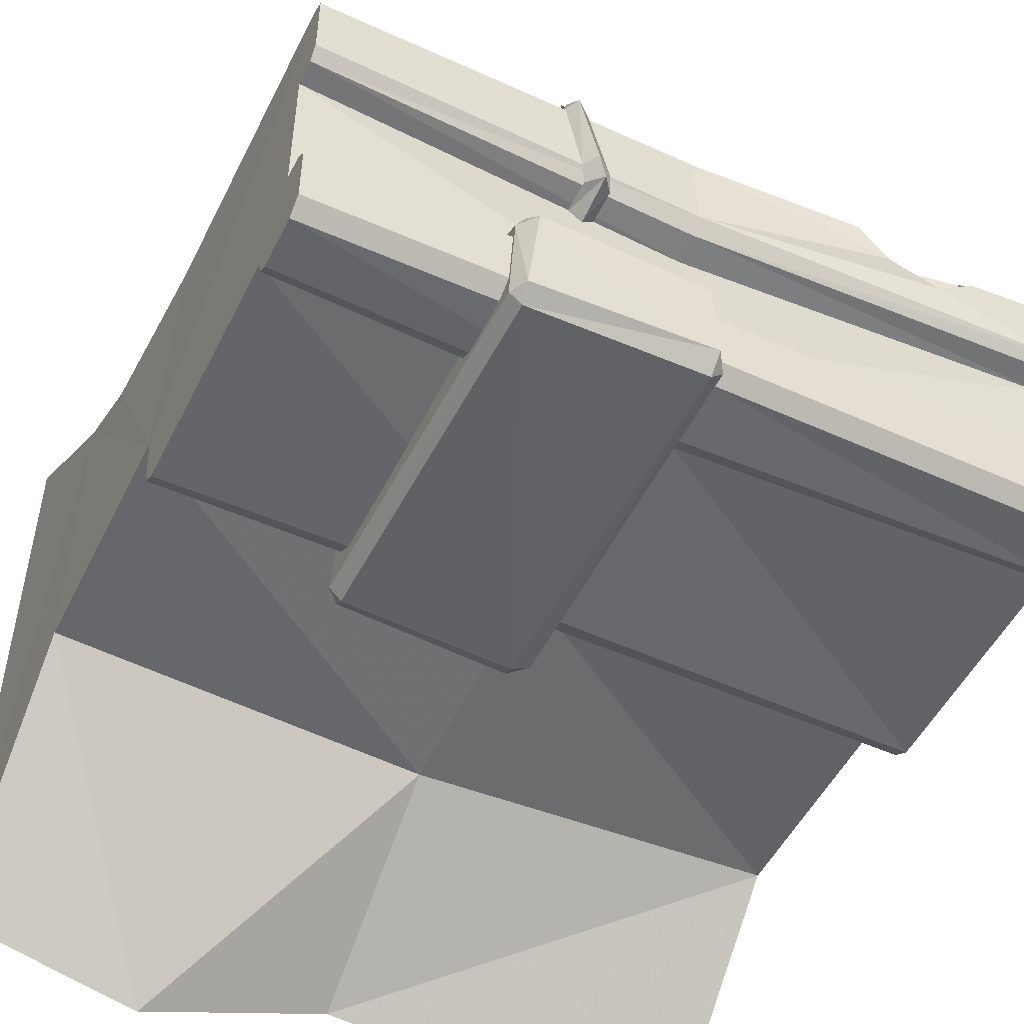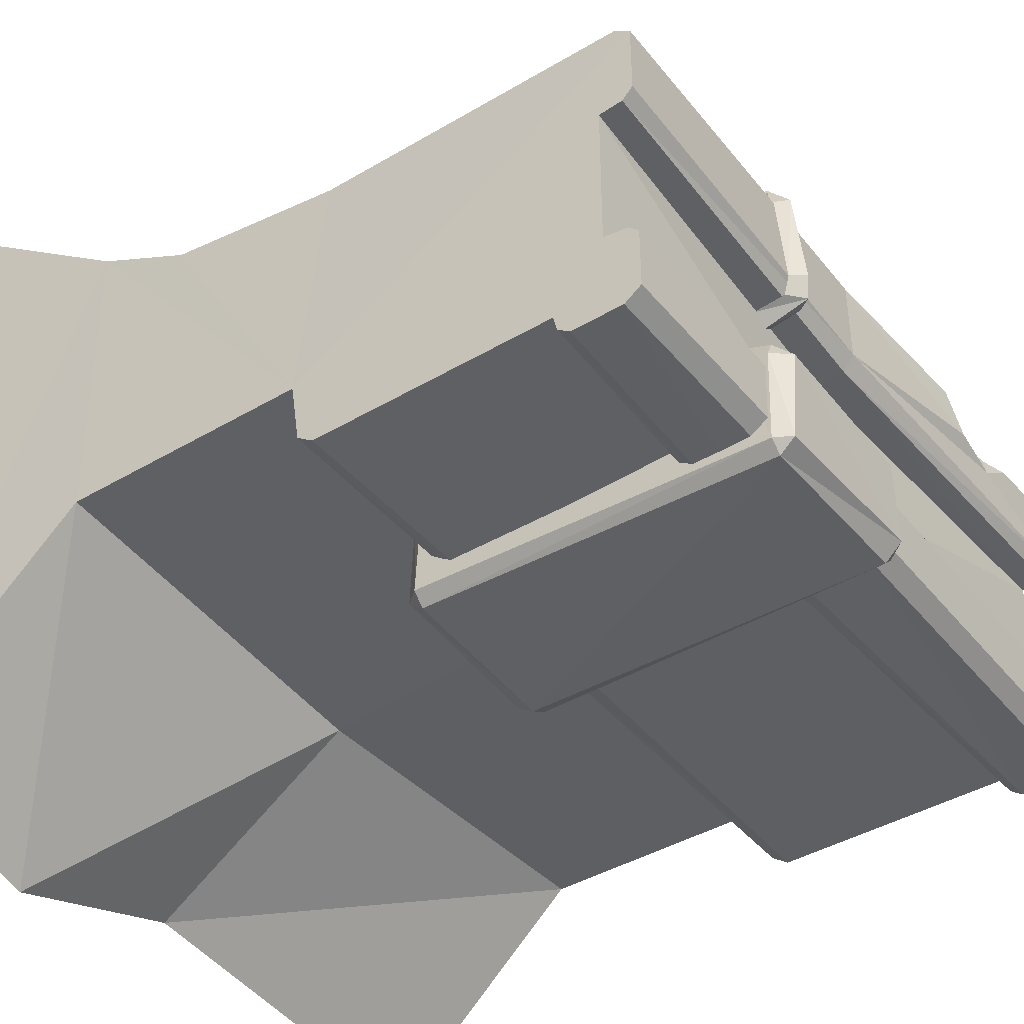
<metadata>
{"format":"obj","ext":"obj","renderer":"f3d","projection":"perspective","resolution":1024,"background":"white","views":[{"elev":-51.0,"azim":154.1,"up":"+Z"},{"elev":-41.7,"azim":125.6,"up":"+Z"}]}
</metadata>
<code>
v -4.36 6.56 2.36
v -3.18 6.56 2.36
v -4.36 5.38 2.36
v -3.18 5.38 2.36
v -1.76 6.56 2.4
v -0.58 6.56 2.47
v -1.76 5.38 2.45
v -0.58 5.38 2.43
v 3.41 6.56 2.49
v 4.49 6.56 2.36
v 3.31 5.38 2.36
v 4.49 5.38 2.36
v -5 -2.96 -3.27
v -0.01 -2.96 -2.93
v -5 -0.2 -0.78
v -0 -0.2 -1.07
v -0 7.09 0.92
v -5 7.28 1.03
v -0 7.28 -0.93
v -5 7.28 -0.95
v 5 -2.96 -3.27
v 5 -0.2 -0.78
v 2.5 -2.96 -3.82
v -5 -2.96 5.45
v -5 -0.29 3.42
v 5 7.28 1.03
v 5 7.28 -0.95
v 1.33 -0.29 3.41
v 2.04 -2.96 6.08
v 2.42 -0.29 3.7
v 3.83 -2.96 5.76
v 3.77 -0.29 3.45
v 5 -2.96 5.45
v 4.99 -0.29 3.42
v -2.87 -0.29 4.01
v -3.5 -2.96 5.19
v -3.85 -0.29 3.41
v 0.96 -0.29 4
v 0.33 -0.29 4.24
v -0.04 -2.96 6.36
v -0.69 -0.29 4.33
v -2.15 -2.96 5.07
v -1.95 -0.29 4.26
v 0.31 5.76 2.56
v 0.3 5.87 2.54
v 0.66 5.96 2.4
v 0.59 6.1 2.45
v -0.08 5.99 2.7
v -0.1 5.93 2.67
v -0 7.46 0.98
v -5 7.59 1.06
v -5 7.73 1.21
v -0 7.61 1.19
v -5 7.73 -1.13
v -0 7.76 -1.11
v -5 7.6 -0.99
v -0 7.56 -0.97
v 5 7.6 -1
v 5 7.73 -1.13
v 5 7.73 1.21
v 5 7.59 1.06
v -5 3.07 -0.78
v -0 3.03 -0.84
v 5 3.07 -0.78
v -5 3.42 2.34
v -5 1.05 2.69
v 0.79 3.03 3.49
v 0.79 3.27 3.27
v -2.2 3.21 3.25
v -2.25 3.43 3.07
v 0.96 3.06 3.28
v 0.84 3.28 2.53
v 1 3.06 2.56
v 1.11 3.42 2.34
v 1.14 1.73 2.58
v 1.04 1.82 2.79
v 1.06 1.5 2.79
v 0.96 2.57 3.33
v 0.99 1.6 3.09
v 0.79 2.52 3.5
v 0.51 1.95 3.56
v -0.45 1.13 3.56
v 0.65 1.14 3.63
v 0.95 0.77 3.48
v 0.97 1.03 3.16
v -2.31 0.9 3.47
v -1.16 2.2 3.52
v 5 1.05 2.69
v 3.68 1.3 2.65
v 4.99 3.42 2.34
v 2.67 2.11 2.56
v 3.05 3.42 2.24
v -2.47 0.86 3.28
v -2.37 3.27 3.09
v -2.49 3.35 2.55
v -2.37 3.51 2.54
v -2.62 3.63 2.34
v -2.49 1.76 2.62
v -3.28 0.94 2.69
v -2.69 1.78 2.45
v 0.56 1.93 3.31
v 0.77 1.02 3.27
v -5 3.2 -1.61
v -0 3.27 -1.68
v -5 3.42 -1.77
v -0 3.6 -1.93
v -0 6.48 -1.8
v -5 6.63 -1.77
v -5 7.51 -2.1
v -5 7.73 -1.94
v -5 6.84 -2.1
v -5 6.68 -1.98
v 5 7.73 -1.94
v -0 7.76 -1.94
v 5 7.51 -2.1
v -0 7.54 -2.1
v 5 7.73 2.18
v 5 6.63 -1.77
v 5 3.2 -1.61
v 5 3.42 -1.77
v -2.33 7.58 2.34
v -2.83 7.34 2.34
v -0 7.36 2.49
v -0 3.42 2.39
v -5 7.51 2.34
v -3.83 7.51 2.34
v -5 7.73 2.18
v 0.21 2.77 -2.17
v 0.16 2.8 -0.65
v 2.41 2.79 -2.04
v 2.34 2.79 -0.66
v 2.47 8 -2.27
v 0.15 8 -2.12
v 2.43 7.78 -2.41
v 0.16 7.78 -2.34
v -4.09 6.04 2.96
v -3.78 5.65 2.96
v -3.73 6.35 2.96
v -3.41 6 2.96
v -1.19 5.67 2.96
v -0.79 5.98 2.96
v -1.49 6.03 2.96
v -1.14 6.35 2.96
v 4.25 5.97 2.96
v 3.94 6.36 2.96
v 3.89 5.66 2.96
v 3.58 6.01 2.96
v -0 7.77 -2.18
v 0.2 8.01 -1.01
v -0 7.72 -1.02
v 0.19 7.77 -0.82
v 0.08 7.29 -0.71
v -0 3.01 -2.2
v -0 3.02 -0.75
v 2.5 7.44 2.41
v 4.99 7.51 2.34
v -0 6.72 -2.13
v -0 6.53 -2.01
v 5 6.84 -2.1
v 5 6.68 -1.98
v -0 7.61 2.33
v -2.19 7.8 2.18
v -2.57 7.8 1.72
v -3.32 7.73 1.65
v -3.86 7.73 2.06
v 0.26 3.02 -2.36
v 2.44 3.01 -2.23
v 2.59 7.78 -2.27
v 2.6 3.01 -2.07
v -3.78 5.7 2.27
v -3.47 5.99 2.27
v -3.74 6.28 2.27
v -4.03 6.03 2.27
v -0.84 5.98 2.27
v -1.14 6.29 2.27
v -1.42 6.02 2.27
v -1.17 5.73 2.27
v 3.94 6.31 2.27
v 3.63 6.02 2.27
v 3.9 5.73 2.27
v 4.19 5.98 2.27
v 2.51 3.01 -0.67
v 2.48 7.29 -0.59
v 2.51 7.78 -0.93
v 2.32 8.01 -0.93
v 2.39 7.77 -0.7
v -2.37 7.53 2
v -3.83 7.46 2.07
v 1.32 7.75 0.96
v 1.5 7.54 1
v 1.44 7.84 1.21
v 1.57 7.65 1.2
v 1.46 7.65 2.3
v 1.2 7.64 1.21
v 1.68 7.83 2.31
v 1.16 7.54 1.01
v 1.34 7.15 0.79
v 1.18 7.13 0.93
v 1.95 6.6 2.59
v 1.78 6.67 2.51
v 1.68 7.53 2.67
v 1.47 7.49 2.52
v 1.74 7.51 2.45
v 1.8 7.61 2.3
v 1.63 5.51 2.5
v 1.46 5.59 2.41
v 1.91 5.78 2.57
v 1.72 5.88 2.44
v 1.76 4.9 2.28
v 1.71 4.88 2.51
v 1.64 5.33 2.33
v 1.6 5.32 2.47
v 1.43 5.4 2.39
v 1.67 5.52 2.35
v 1.94 5.81 2.38
v 1.5 4.69 2.37
v 1.52 4.9 2.36
v 1.69 4.68 2.48
v 1.61 4.34 2.25
v 1.56 4.35 2.45
v 1.74 4.69 2.29
v 2 6.61 2.45
v 1.39 4.39 2.31
v 1.73 3.91 2.27
v 1.71 3.9 2.36
v 1.57 7.49 2.52
v 1.75 7.5 2.66
v 1.11 6.71 2.7
v 1.19 6.63 2.76
v 0.77 6.15 2.4
v 0.69 6.16 2.53
v 1.29 6.61 2.63
v 0.42 5.3 2.4
v 0.62 6.21 2.46
v 0.48 5.23 2.44
v 0.52 5.25 2.36
v 1.12 4.45 2.38
v 1.5 4.61 2.38
v 1.17 4.39 2.54
v 1.62 4.59 2.48
v 0.87 4.06 2.4
v 0.85 4.09 2.45
v 1.17 4.32 2.37
v 0.85 4.14 2.39
v 0.59 5.98 2.6
v 0.3 5.78 2.66
v -0.06 5.97 2.79
v 1.19 5.75 3.02
v 0.22 5.67 2.65
v 1.09 6.89 2.65
v 0.4 6.55 2.77
v 2.13 5.53 2.95
v 1.74 5.11 2.5
v 1.5 5.97 2.52
v 1.14 5.58 2.38
v 1.41 5.05 2.54
v 1.55 4.34 2.55
v 0.69 4.55 2.5
v 0.86 4.07 2.72
v 1.52 7.12 0.94
v 1.62 3.87 2.31
v 1.7 7.24 2.47
v 1.54 4.46 2.39
o Node 0
f 3 2 1
f 4 2 3
f 4 4 3
f 5 4 4
f 5 5 4
f 6 5 5
f 7 6 5
f 8 6 7
f 8 8 7
f 9 8 8
f 9 9 8
f 10 9 9
f 11 10 9
f 12 10 11
f 15 14 13
f 16 14 15
f 16 16 15
f 17 16 16
f 17 17 16
f 18 17 17
f 19 18 17
f 20 18 19
f 20 20 19
f 21 20 20
f 21 21 20
f 22 21 21
f 23 22 21
f 16 22 23
f 14 16 23
f 14 16 14
f 24 14 14
f 24 14 24
f 25 24 24
f 13 24 25
f 15 13 25
f 15 13 15
f 17 15 15
f 17 15 17
f 26 17 17
f 19 17 26
f 27 19 26
f 27 19 27
f 28 27 27
f 28 27 28
f 29 28 28
f 30 28 29
f 31 30 29
f 32 30 31
f 33 32 31
f 34 32 33
f 34 34 33
f 35 34 34
f 35 35 34
f 36 35 35
f 37 36 35
f 24 36 37
f 25 24 37
f 25 24 25
f 28 25 25
f 28 25 28
f 38 28 28
f 29 28 38
f 39 29 38
f 40 29 39
f 41 40 39
f 42 40 41
f 43 42 41
f 36 42 43
f 35 36 43
f 35 36 35
f 44 35 35
f 44 35 44
f 45 44 44
f 46 44 45
f 47 46 45
f 47 46 47
f 48 47 47
f 48 47 48
f 45 48 48
f 49 48 45
f 44 49 45
f 44 49 44
f 17 44 44
f 17 44 17
f 18 17 17
f 50 17 18
f 51 50 18
f 50 50 51
f 52 50 51
f 53 50 52
f 53 53 52
f 54 53 53
f 54 54 53
f 55 54 54
f 56 55 54
f 57 55 56
f 56 57 56
f 19 57 56
f 20 19 56
f 20 19 20
f 19 20 20
f 19 20 19
f 27 19 19
f 57 19 27
f 58 57 27
f 57 57 58
f 59 57 58
f 55 57 59
f 55 55 59
f 60 55 55
f 60 60 55
f 53 60 60
f 61 53 60
f 50 53 61
f 61 50 61
f 17 50 61
f 26 17 61
f 26 17 26
f 21 26 26
f 21 26 21
f 22 21 21
f 34 21 22
f 34 34 22
f 33 34 34
f 33 33 34
f 34 33 33
f 21 34 33
f 63 15 62
f 16 15 63
f 64 16 63
f 22 16 64
f 22 22 64
f 65 22 22
f 65 65 22
f 66 65 65
f 62 66 65
f 25 66 62
f 15 25 62
f 15 25 15
f 67 15 15
f 67 15 67
f 68 67 67
f 69 67 68
f 70 69 68
f 70 69 70
f 68 70 70
f 68 70 68
f 71 68 68
f 72 68 71
f 73 72 71
f 73 72 73
f 74 73 73
f 74 73 74
f 73 74 74
f 75 74 73
f 76 75 73
f 77 75 76
f 78 77 76
f 79 77 78
f 79 79 78
f 73 79 79
f 73 73 79
f 76 73 73
f 71 76 73
f 78 76 71
f 67 78 71
f 80 78 67
f 67 80 67
f 81 80 67
f 82 81 67
f 81 81 82
f 39 81 82
f 83 81 39
f 38 83 39
f 84 83 38
f 28 84 38
f 85 84 28
f 28 85 28
f 77 85 28
f 75 77 28
f 75 77 75
f 43 75 75
f 43 75 43
f 41 43 43
f 86 43 41
f 87 86 41
f 69 86 87
f 87 69 87
f 67 69 87
f 87 67 87
f 82 67 87
f 41 82 87
f 39 82 41
f 39 39 41
f 88 39 39
f 88 88 39
f 89 88 88
f 90 89 88
f 91 89 90
f 92 91 90
f 91 91 92
f 74 91 92
f 75 91 74
f 75 75 74
f 77 75 75
f 77 77 75
f 85 77 77
f 79 85 77
f 79 85 79
f 34 79 79
f 34 79 34
f 88 34 34
f 32 34 88
f 89 32 88
f 30 32 89
f 91 30 89
f 30 30 91
f 75 30 91
f 28 30 75
f 28 28 75
f 43 28 28
f 43 43 28
f 35 43 43
f 86 35 43
f 93 35 86
f 69 93 86
f 94 93 69
f 70 94 69
f 95 94 70
f 96 95 70
f 95 95 96
f 97 95 96
f 95 95 97
f 98 95 97
f 94 95 98
f 98 94 98
f 93 94 98
f 99 93 98
f 35 93 99
f 99 35 99
f 37 35 99
f 99 37 99
f 25 37 99
f 99 25 99
f 66 25 99
f 97 66 99
f 65 66 97
f 65 65 97
f 99 65 65
f 99 99 65
f 97 99 99
f 100 97 99
f 98 97 100
f 99 98 100
f 99 98 99
f 80 99 99
f 80 99 80
f 81 80 80
f 101 80 81
f 83 101 81
f 102 101 83
f 84 102 83
f 102 102 84
f 85 102 84
f 102 102 85
f 79 102 85
f 101 102 79
f 78 101 79
f 80 101 78
f 80 80 78
f 90 80 80
f 90 90 80
f 64 90 90
f 88 64 90
f 88 64 88
f 64 88 88
f 64 88 64
f 88 64 64
f 34 64 88
f 34 34 88
f 34 34 34
f 34 34 34
f 64 34 34
f 22 64 34
f 22 64 22
f 71 22 22
f 71 22 71
f 68 71 71
f 67 71 68
f 67 67 68
f 103 67 67
f 103 103 67
f 104 103 103
f 105 104 103
f 106 104 105
f 105 106 105
f 107 106 105
f 108 107 105
f 108 107 108
f 74 108 108
f 74 108 74
f 72 74 74
f 73 74 72
f 111 110 109
f 108 110 111
f 112 108 111
f 112 108 112
f 110 112 112
f 110 112 110
f 108 110 110
f 54 110 108
f 20 54 108
f 56 54 20
f 56 56 20
f 59 56 56
f 59 59 56
f 55 59 59
f 113 55 59
f 114 55 113
f 115 114 113
f 116 114 115
f 116 116 115
f 63 116 116
f 63 63 116
f 104 63 63
f 62 104 63
f 103 104 62
f 103 103 62
f 60 103 103
f 60 60 103
f 61 60 60
f 117 61 60
f 26 61 117
f 64 26 117
f 118 26 64
f 119 118 64
f 120 118 119
f 120 120 119
f 58 120 120
f 58 58 120
f 59 58 58
f 27 59 58
f 113 59 27
f 27 113 27
f 118 113 27
f 26 118 27
f 26 118 26
f 121 26 26
f 121 26 121
f 122 121 121
f 123 121 122
f 97 123 122
f 124 123 97
f 124 124 97
f 97 124 124
f 97 97 124
f 65 97 97
f 122 65 97
f 125 65 122
f 126 125 122
f 126 125 126
f 51 126 126
f 51 126 51
f 18 51 51
f 52 51 18
f 125 52 18
f 127 52 125
f 127 127 125
f 128 127 127
f 128 128 127
f 129 128 128
f 130 129 128
f 131 129 130
f 131 131 130
f 132 131 131
f 132 132 131
f 133 132 132
f 134 133 132
f 135 133 134
f 135 135 134
f 74 135 135
f 74 74 135
f 72 74 74
f 124 72 74
f 96 72 124
f 97 96 124
f 97 96 97
f 72 97 97
f 72 97 72
f 96 72 72
f 68 72 96
f 70 68 96
f 70 68 70
f 136 70 70
f 136 70 136
f 137 136 136
f 138 136 137
f 139 138 137
f 139 138 139
f 140 139 139
f 140 139 140
f 141 140 140
f 142 140 141
f 143 142 141
f 143 142 143
f 144 143 143
f 144 143 144
f 145 144 144
f 146 144 145
f 147 146 145
f 147 146 147
f 133 147 147
f 133 147 133
f 148 133 133
f 149 133 148
f 150 149 148
f 151 149 150
f 150 151 150
f 152 151 150
f 153 152 150
f 154 152 153
f 128 154 153
f 129 154 128
f 129 129 128
f 150 129 129
f 150 150 129
f 153 150 150
f 148 153 150
f 148 153 148
f 54 148 148
f 54 148 54
f 55 54 54
f 110 54 55
f 114 110 55
f 110 110 114
f 116 110 114
f 109 110 116
f 109 109 116
f 124 109 109
f 124 124 109
f 123 124 124
f 74 123 124
f 155 123 74
f 92 155 74
f 156 155 92
f 90 156 92
f 90 156 90
f 107 90 90
f 107 90 107
f 118 107 107
f 106 107 118
f 120 106 118
f 106 106 120
f 119 106 120
f 104 106 119
f 119 104 119
f 63 104 119
f 64 63 119
f 64 63 64
f 109 64 64
f 109 64 109
f 116 109 109
f 111 109 116
f 157 111 116
f 111 111 157
f 158 111 157
f 112 111 158
f 158 112 158
f 108 112 158
f 107 108 158
f 107 108 107
f 116 107 107
f 116 107 116
f 115 116 116
f 157 116 115
f 159 157 115
f 157 157 159
f 160 157 159
f 158 157 160
f 160 158 160
f 107 158 160
f 118 107 160
f 118 107 118
f 123 118 118
f 123 118 123
f 161 123 123
f 121 123 161
f 161 121 161
f 162 121 161
f 161 162 161
f 163 162 161
f 53 163 161
f 164 163 53
f 52 164 53
f 164 164 52
f 127 164 52
f 165 164 127
f 125 165 127
f 126 165 125
f 126 126 125
f 148 126 126
f 148 148 126
f 153 148 148
f 135 153 148
f 166 153 135
f 134 166 135
f 167 166 134
f 168 167 134
f 167 167 168
f 169 167 168
f 167 167 169
f 130 167 169
f 166 167 130
f 128 166 130
f 153 166 128
f 153 153 128
f 170 153 153
f 170 170 153
f 137 170 170
f 171 137 170
f 139 137 171
f 171 139 171
f 138 139 171
f 172 138 171
f 136 138 172
f 173 136 172
f 136 136 173
f 170 136 173
f 137 136 170
f 137 137 170
f 174 137 137
f 174 174 137
f 141 174 174
f 175 141 174
f 143 141 175
f 175 143 175
f 142 143 175
f 176 142 175
f 140 142 176
f 177 140 176
f 140 140 177
f 174 140 177
f 141 140 174
f 141 141 174
f 178 141 141
f 178 178 141
f 145 178 178
f 179 145 178
f 147 145 179
f 179 147 179
f 146 147 179
f 180 146 179
f 144 146 180
f 181 144 180
f 144 144 181
f 178 144 181
f 145 144 178
f 145 145 178
f 130 145 145
f 130 130 145
f 131 130 130
f 169 131 130
f 182 131 169
f 169 182 169
f 183 182 169
f 168 183 169
f 184 183 168
f 132 184 168
f 184 184 132
f 185 184 132
f 184 184 185
f 186 184 185
f 183 184 186
f 183 183 186
f 53 183 183
f 53 53 183
f 60 53 53
f 161 60 53
f 117 60 161
f 161 117 161
f 156 117 161
f 161 156 161
f 155 156 161
f 123 155 161
f 123 155 123
f 65 123 123
f 65 123 65
f 125 65 65
f 62 65 125
f 18 62 125
f 62 62 18
f 20 62 18
f 62 62 20
f 108 62 20
f 62 62 108
f 105 62 108
f 103 62 105
f 103 103 105
f 162 103 103
f 162 162 103
f 121 162 162
f 187 121 162
f 122 121 187
f 188 122 187
f 126 122 188
f 188 126 188
f 165 126 188
f 188 165 188
f 164 165 188
f 187 164 188
f 163 164 187
f 162 163 187
f 162 163 162
f 160 162 162
f 160 162 160
f 159 160 160
f 115 160 159
f 115 115 159
f 160 115 115
f 160 160 115
f 118 160 160
f 115 118 160
f 115 118 115
f 118 115 115
f 118 115 118
f 115 118 118
f 113 118 115
f 113 113 115
f 156 113 113
f 156 156 113
f 117 156 156
f 90 117 156
f 90 117 90
f 117 90 90
f 117 90 117
f 90 117 117
f 64 117 90
f 64 64 90
f 183 64 64
f 183 183 64
f 152 183 183
f 186 152 183
f 151 152 186
f 185 151 186
f 149 151 185
f 185 149 185
f 133 149 185
f 132 133 185
f 132 133 132
f 168 132 132
f 168 132 168
f 134 168 168
f 132 168 134
f 132 132 134
f 133 132 132
f 133 133 132
f 148 133 133
f 135 148 133
f 191 190 189
f 192 190 191
f 192 192 191
f 193 192 192
f 193 193 192
f 194 193 193
f 195 194 193
f 191 194 195
f 191 191 195
f 189 191 191
f 189 189 191
f 196 189 189
f 197 196 189
f 198 196 197
f 198 198 197
f 199 198 198
f 199 199 198
f 200 199 199
f 201 200 199
f 202 200 201
f 202 202 201
f 203 202 202
f 203 203 202
f 201 203 203
f 204 201 203
f 195 201 204
f 195 195 204
f 205 195 195
f 205 205 195
f 206 205 205
f 207 206 205
f 208 206 207
f 208 208 207
f 209 208 208
f 209 209 208
f 210 209 209
f 211 210 209
f 212 210 211
f 212 212 211
f 213 212 212
f 213 213 212
f 206 213 213
f 212 206 213
f 205 206 212
f 205 205 212
f 214 205 205
f 214 214 205
f 205 214 214
f 215 205 214
f 207 205 215
f 207 207 215
f 208 207 207
f 208 208 207
f 200 208 208
f 207 200 208
f 199 200 207
f 199 199 207
f 216 199 199
f 216 216 199
f 217 216 216
f 218 217 216
f 210 217 218
f 210 210 218
f 219 210 210
f 219 219 210
f 220 219 219
f 221 220 219
f 218 220 221
f 218 218 221
f 222 218 218
f 222 222 218
f 199 222 222
f 203 199 222
f 201 199 203
f 201 201 203
f 202 201 201
f 202 202 201
f 193 202 202
f 201 193 202
f 195 193 201
f 195 195 201
f 204 195 195
f 204 204 195
f 195 204 204
f 192 195 204
f 191 195 192
f 191 191 192
f 194 191 191
f 194 194 191
f 196 194 194
f 191 196 194
f 189 196 191
f 189 189 191
f 220 189 189
f 220 220 189
f 223 220 220
f 218 223 220
f 216 223 218
f 216 216 218
f 210 216 216
f 210 210 216
f 217 210 210
f 212 217 210
f 213 217 212
f 213 213 212
f 224 213 213
f 224 224 213
f 225 224 224
f 219 225 224
f 220 225 219
f 220 220 219
f 226 220 220
f 226 226 220
f 227 226 226
f 228 227 226
f 229 227 228
f 229 229 228
f 230 229 229
f 230 230 229
f 231 230 230
f 232 231 230
f 229 231 232
f 229 229 232
f 233 229 229
f 233 233 229
f 234 233 233
f 235 234 233
f 231 234 235
f 231 231 235
f 236 231 231
f 236 236 231
f 235 236 236
f 230 235 236
f 231 235 230
f 231 231 230
f 234 231 231
f 234 234 231
f 228 234 234
f 231 228 234
f 229 228 231
f 229 229 231
f 237 229 229
f 237 237 229
f 238 237 237
f 239 238 237
f 240 238 239
f 240 240 239
f 241 240 240
f 241 241 240
f 242 241 241
f 243 242 241
f 239 242 243
f 239 239 243
f 244 239 239
f 244 244 239
f 237 244 244
f 242 237 244
f 239 237 242
f 239 239 242
f 47 239 239
f 47 47 239
f 245 47 47
f 45 245 47
f 246 245 45
f 246 246 45
f 247 246 246
f 247 247 246
f 246 247 247
f 49 246 247
f 44 246 49
f 44 44 49
f 247 44 44
f 247 247 44
f 48 247 247
f 246 48 247
f 45 48 246
f 45 45 246
f 248 45 45
f 248 248 45
f 249 248 248
f 250 249 248
f 251 249 250
f 251 251 250
f 252 251 251
f 252 252 251
f 253 252 252
f 254 253 252
f 255 253 254
f 255 255 254
f 256 255 255
f 256 256 255
f 257 256 256
f 258 257 256
f 259 257 258
f 259 259 258
f 190 259 259
f 190 190 259
f 189 190 190
f 260 189 190
f 197 189 260
f 197 197 260
f 225 197 197
f 225 225 197
f 261 225 225
f 220 261 225
f 223 261 220
f 223 223 220
f 225 223 223
f 225 225 223
f 224 225 225
f 261 224 225
f 261 224 261
f 199 261 261
f 199 261 199
f 207 199 199
f 215 199 207
f 215 215 207
f 222 215 215
f 222 222 215
f 215 222 222
f 199 215 222
f 199 215 199
f 205 199 199
f 205 199 205
f 212 205 205
f 211 205 212
f 211 211 212
f 214 211 211
f 214 214 211
f 211 214 214
f 205 211 214
f 205 211 205
f 210 205 205
f 210 205 210
f 218 210 210
f 221 210 218
f 221 221 218
f 209 221 221
f 209 209 221
f 221 209 209
f 210 221 209
f 210 221 210
f 227 210 210
f 227 210 227
f 229 227 227
f 232 227 229
f 232 232 229
f 262 232 232
f 262 262 232
f 232 262 262
f 227 232 262
f 227 232 227
f 239 227 227
f 239 227 239
f 243 239 239
f 263 239 243
f 263 263 243
f 240 263 263
f 240 240 263
f 263 240 240
f 239 263 240
f 239 263 239
f 245 239 239
f 245 239 245
f 246 245 245
f 44 245 246
f 44 44 246
f 46 44 44
f 46 46 44
f 44 46 46
f 245 44 46
f 245 44 245
f 49 245 245
f 49 245 49
f 247 49 49
f 48 49 247
f 48 48 247
f 235 48 48
f 235 235 48
f 236 235 235
f 233 236 235
f 233 236 233
f 241 233 233
f 241 233 241
f 242 241 241
f 244 241 242
o Node 1

</code>
